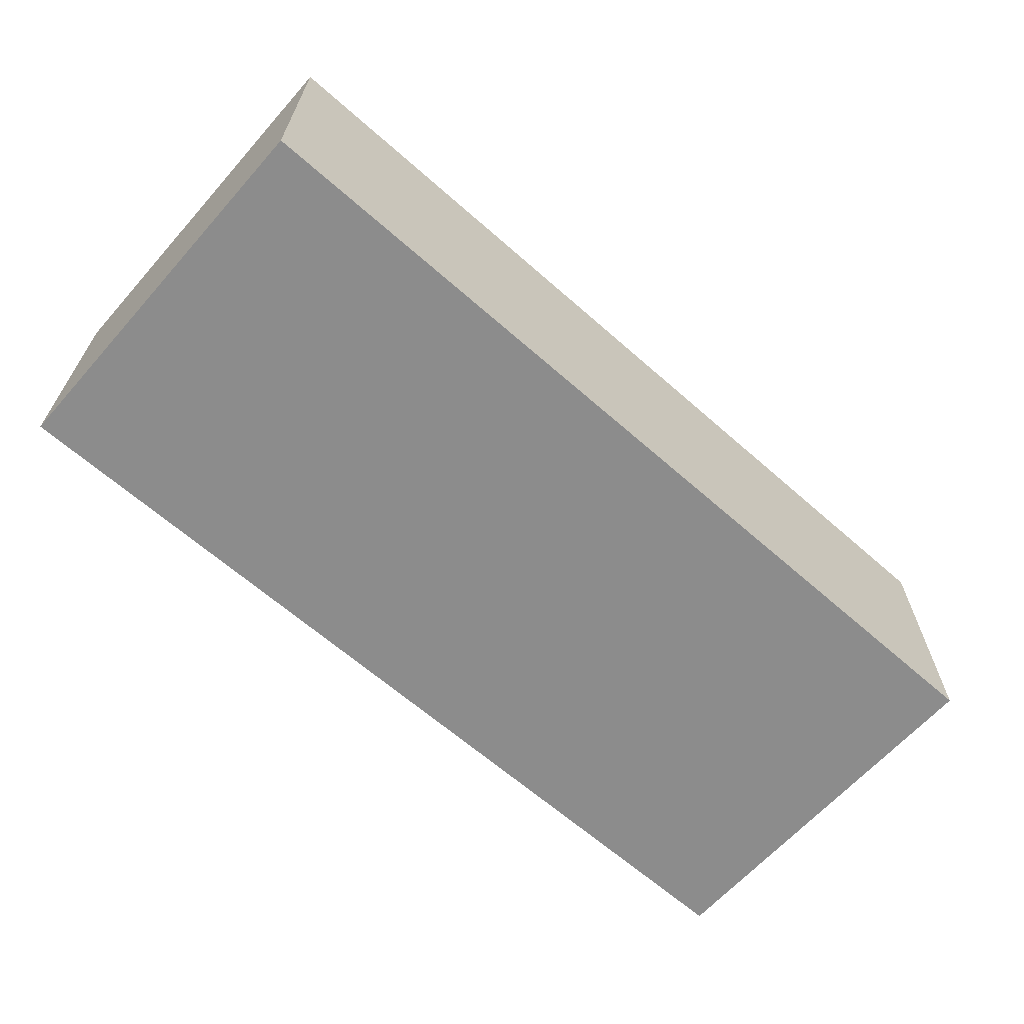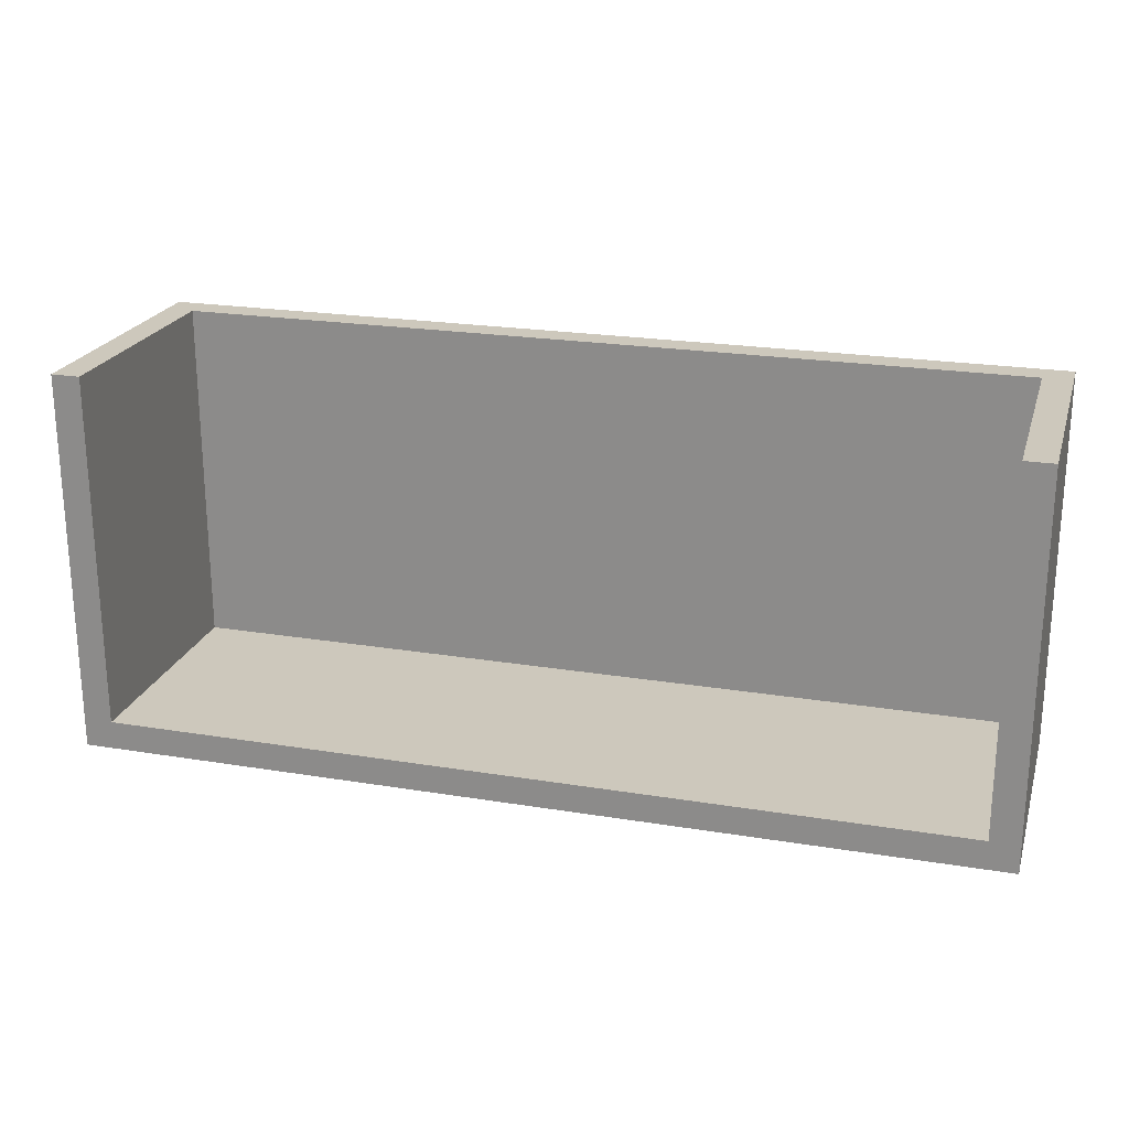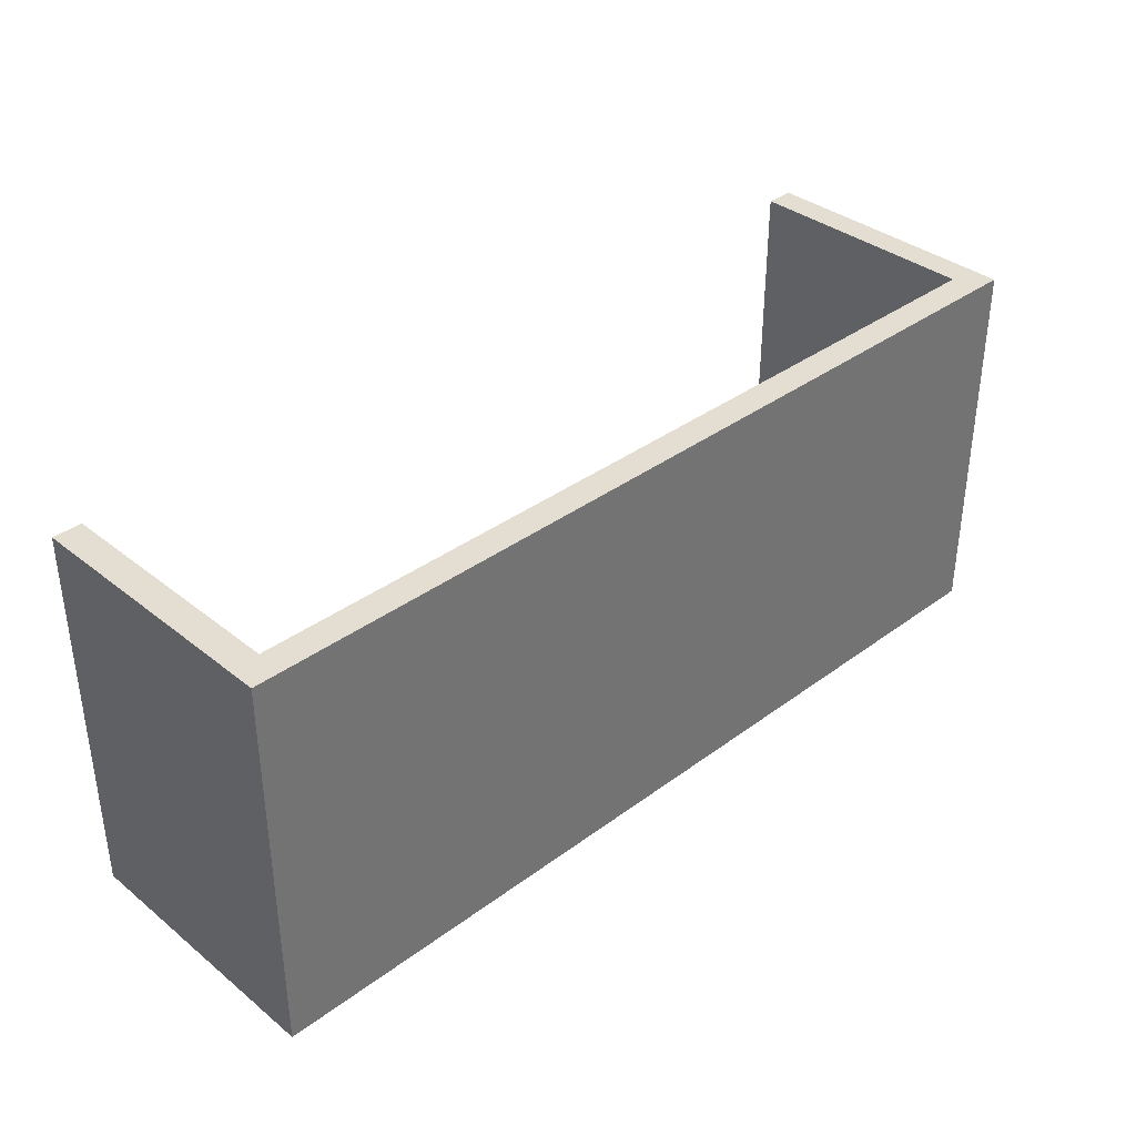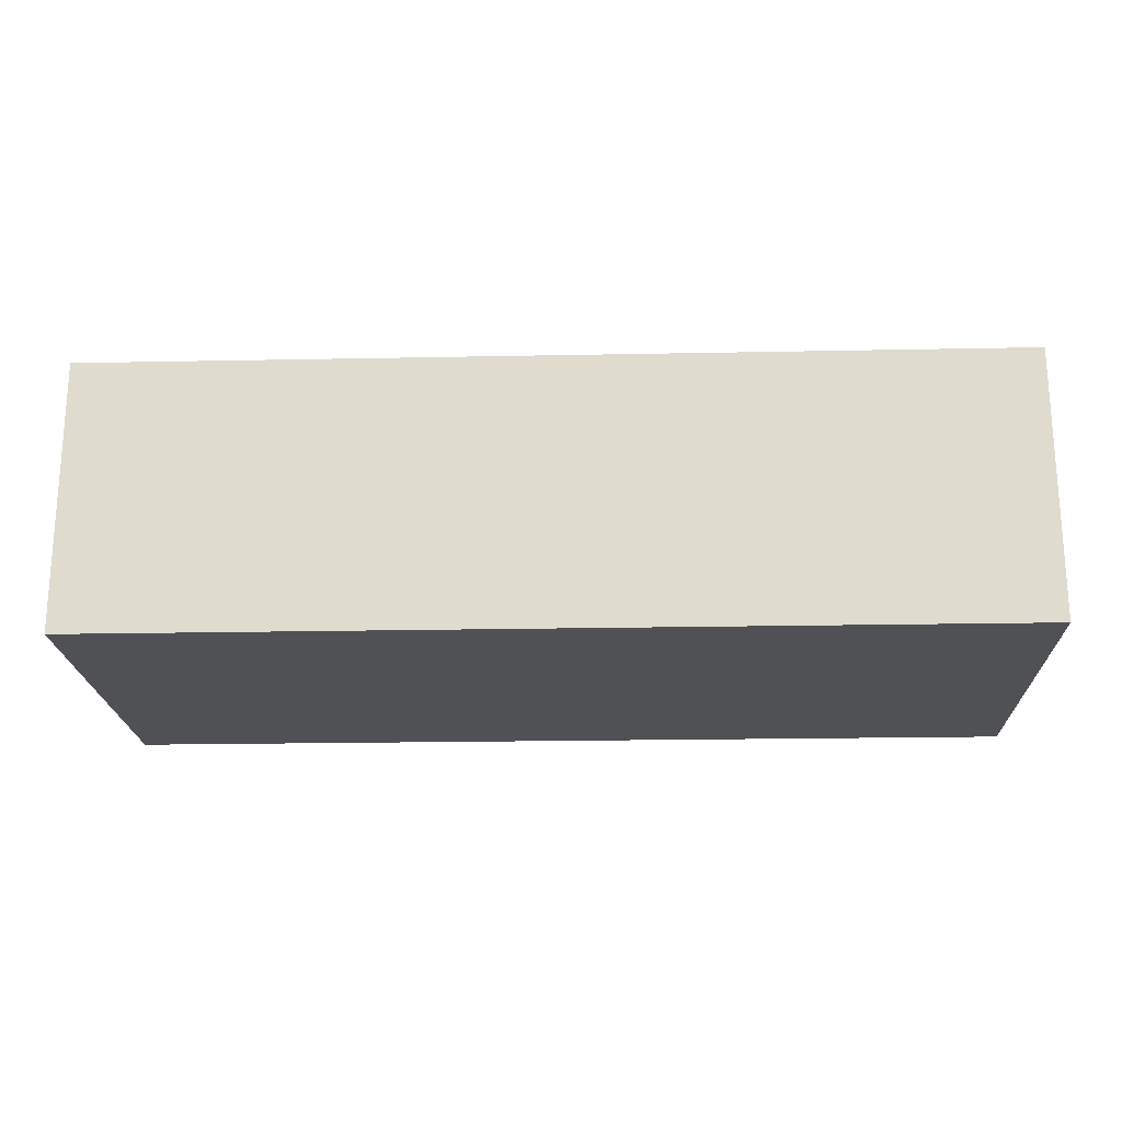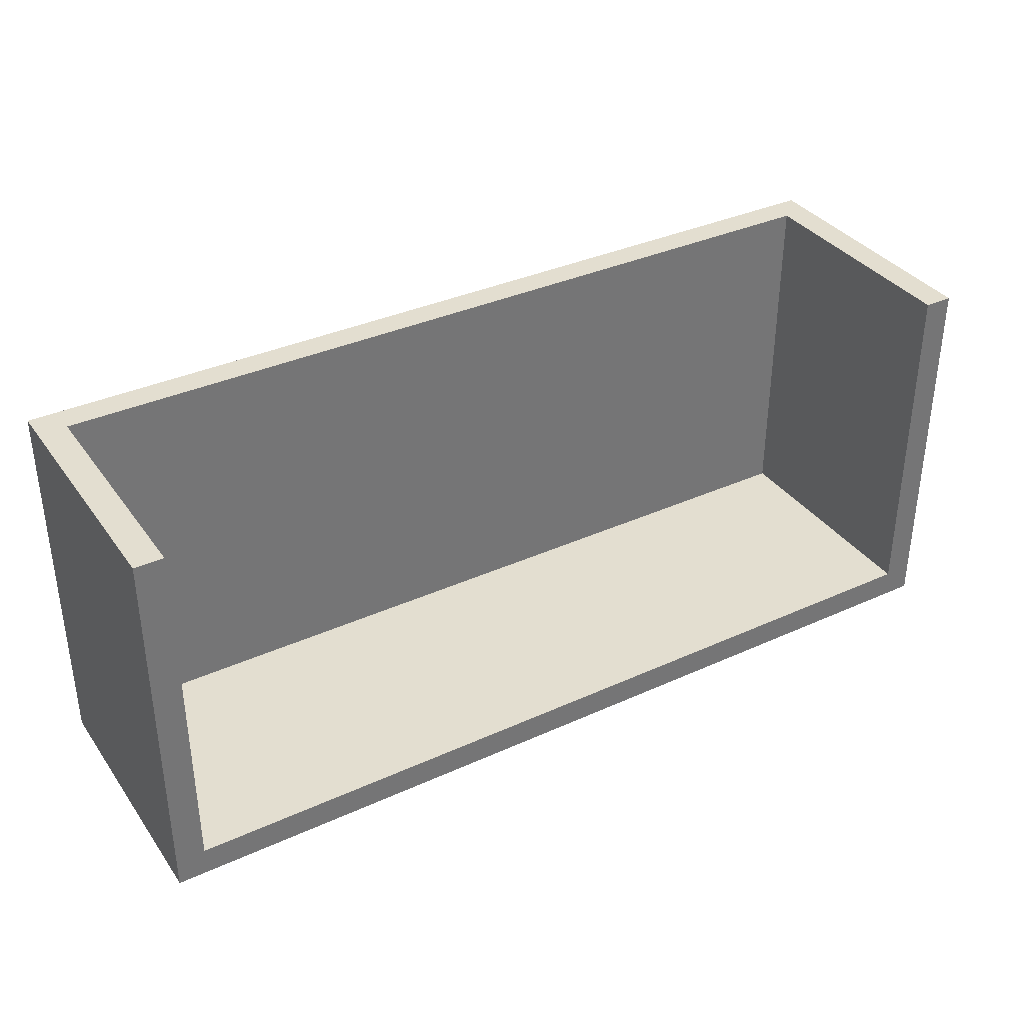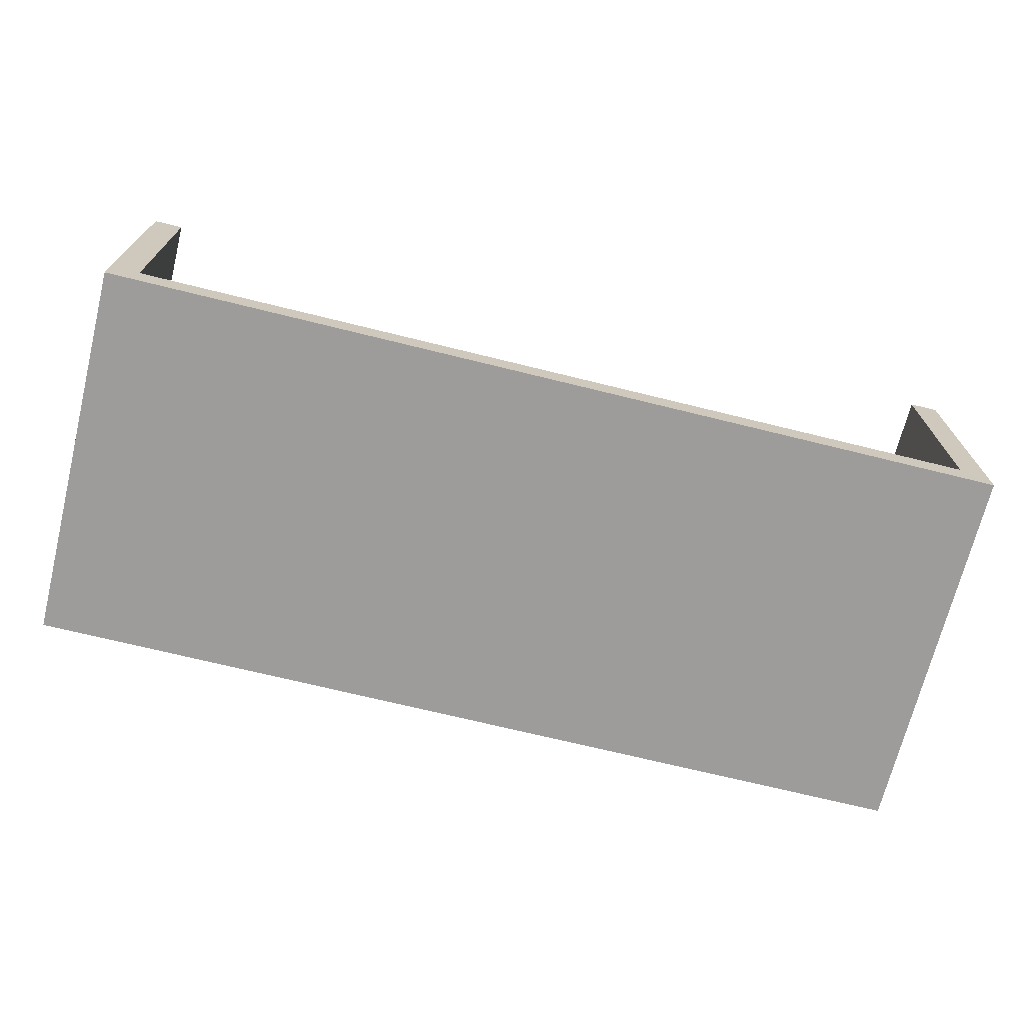
<metadata>
{"format":"obj","ext":"obj","renderer":"f3d","projection":"perspective","resolution":1024,"background":"white","views":[{"elev":-64.2,"azim":-41.6,"up":"+Z"},{"elev":22.2,"azim":15.9,"up":"+Y"},{"elev":36.2,"azim":136.0,"up":"+Y"},{"elev":-20.2,"azim":2.1,"up":"+Z"},{"elev":35.7,"azim":-30.9,"up":"+Y"},{"elev":-70.3,"azim":166.1,"up":"+Z"}]}
</metadata>
<code>
v 44.5 20 3
v -44.5 -17 3
v 44.5 -17 3
v -44.5 20 3
v -44.5 -17 28
v -44.5 20 28
v 44.5 -17 28
v 47.5 -20 28
v 47.5 20 28
v 44.5 20 28
v -47.5 -20 28
v -47.5 20 28
v -47.5 20 0
v 47.5 20 0
v 47.5 -20 0
v -47.5 -20 0
f 1 2 3
f 1 4 2
f 5 2 4
f 6 5 4
f 7 8 9
f 7 9 10
f 8 7 11
f 11 7 5
f 5 6 12
f 11 5 12
f 10 1 3
f 7 10 3
f 7 3 5
f 5 3 2
f 12 6 4
f 12 4 13
f 10 9 1
f 13 4 1
f 1 9 14
f 13 1 14
f 15 16 14
f 16 13 14
f 14 9 8
f 14 8 15
f 11 16 8
f 16 15 8
f 12 13 11
f 13 16 11

</code>
